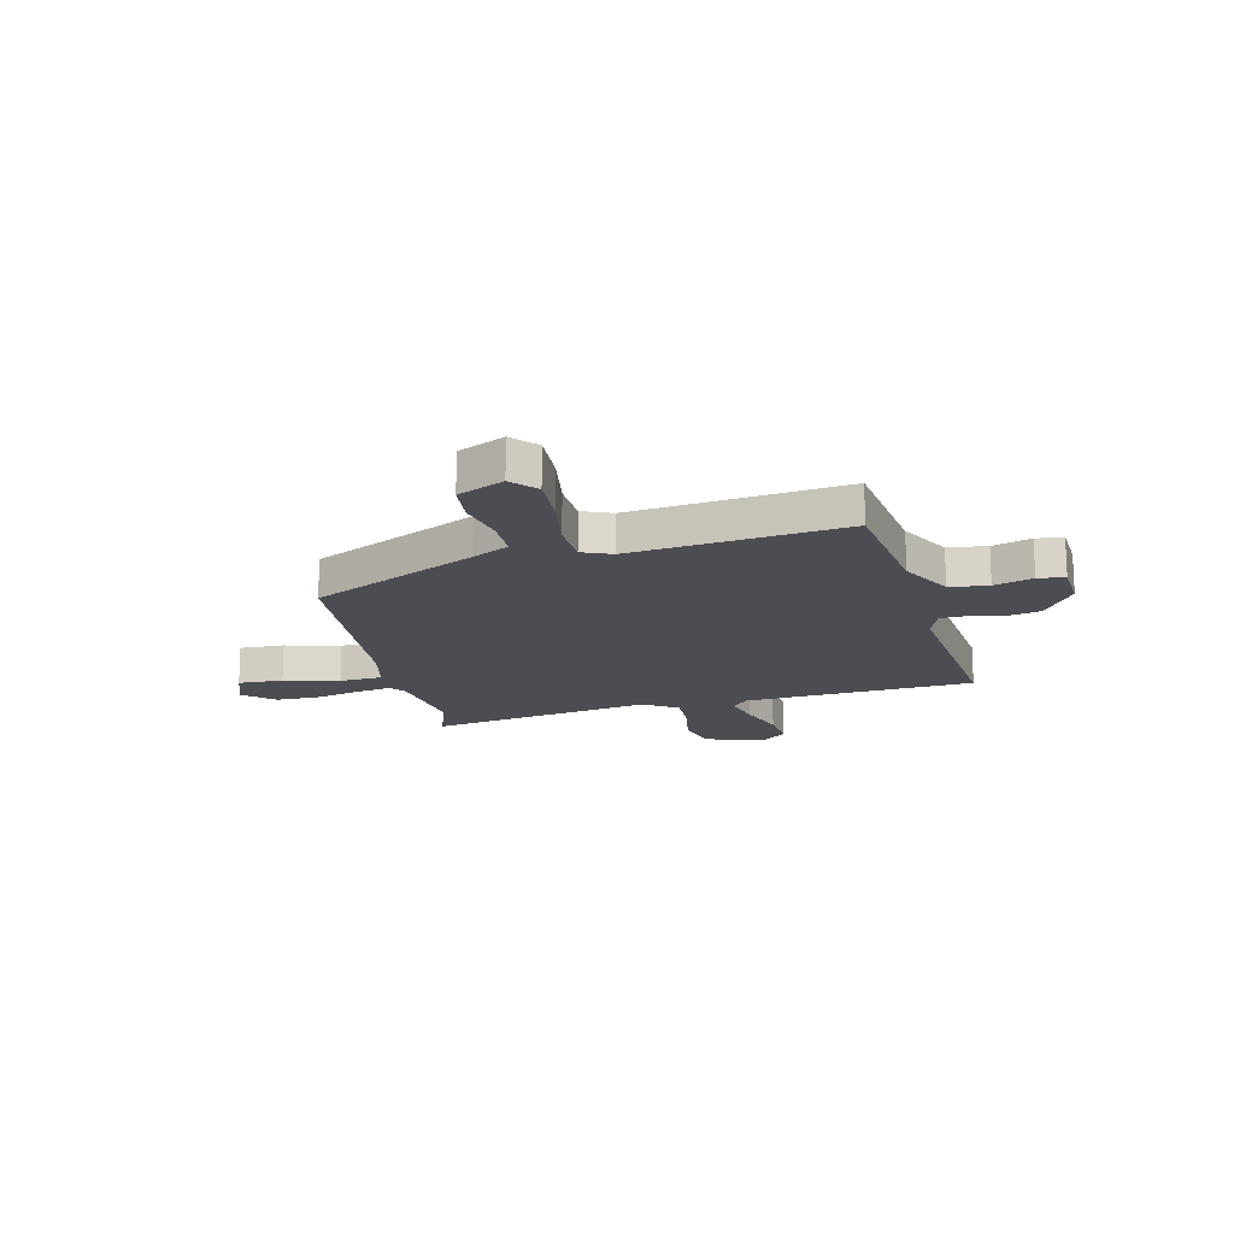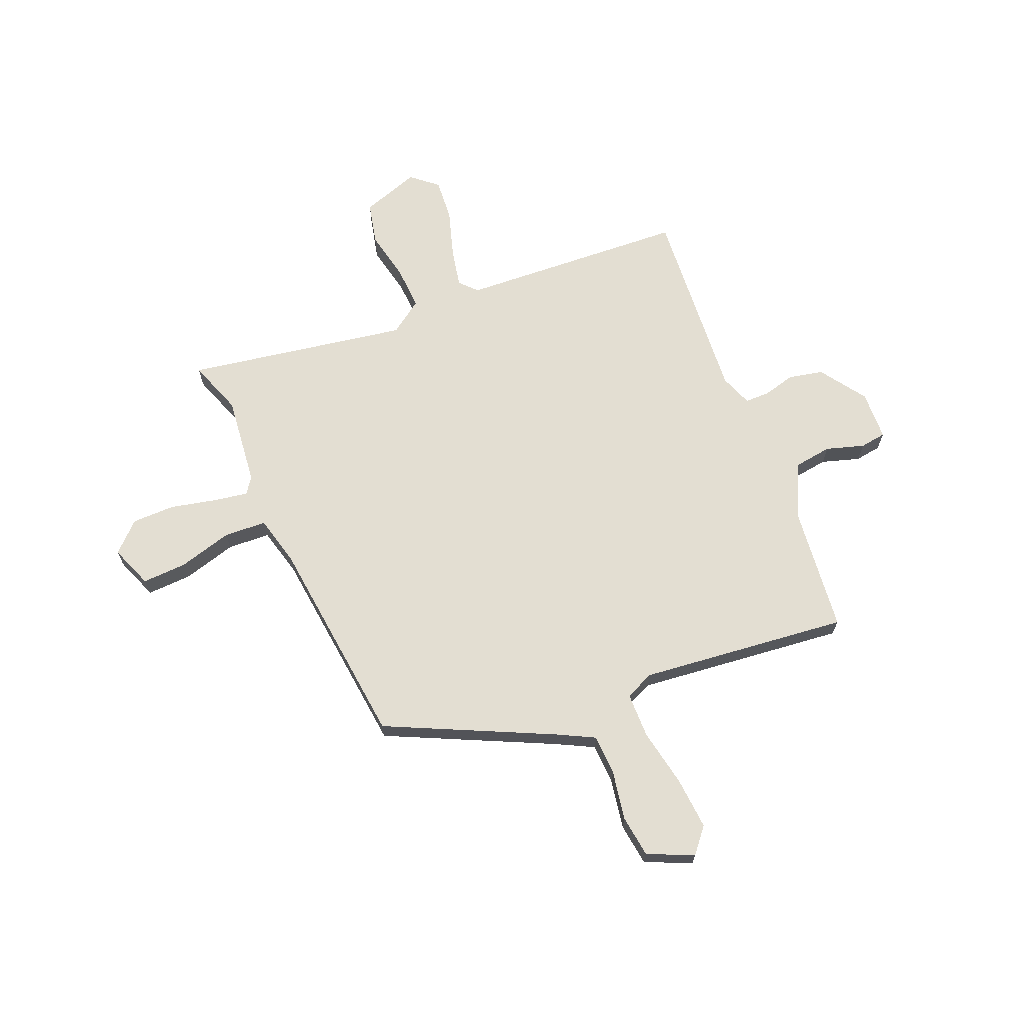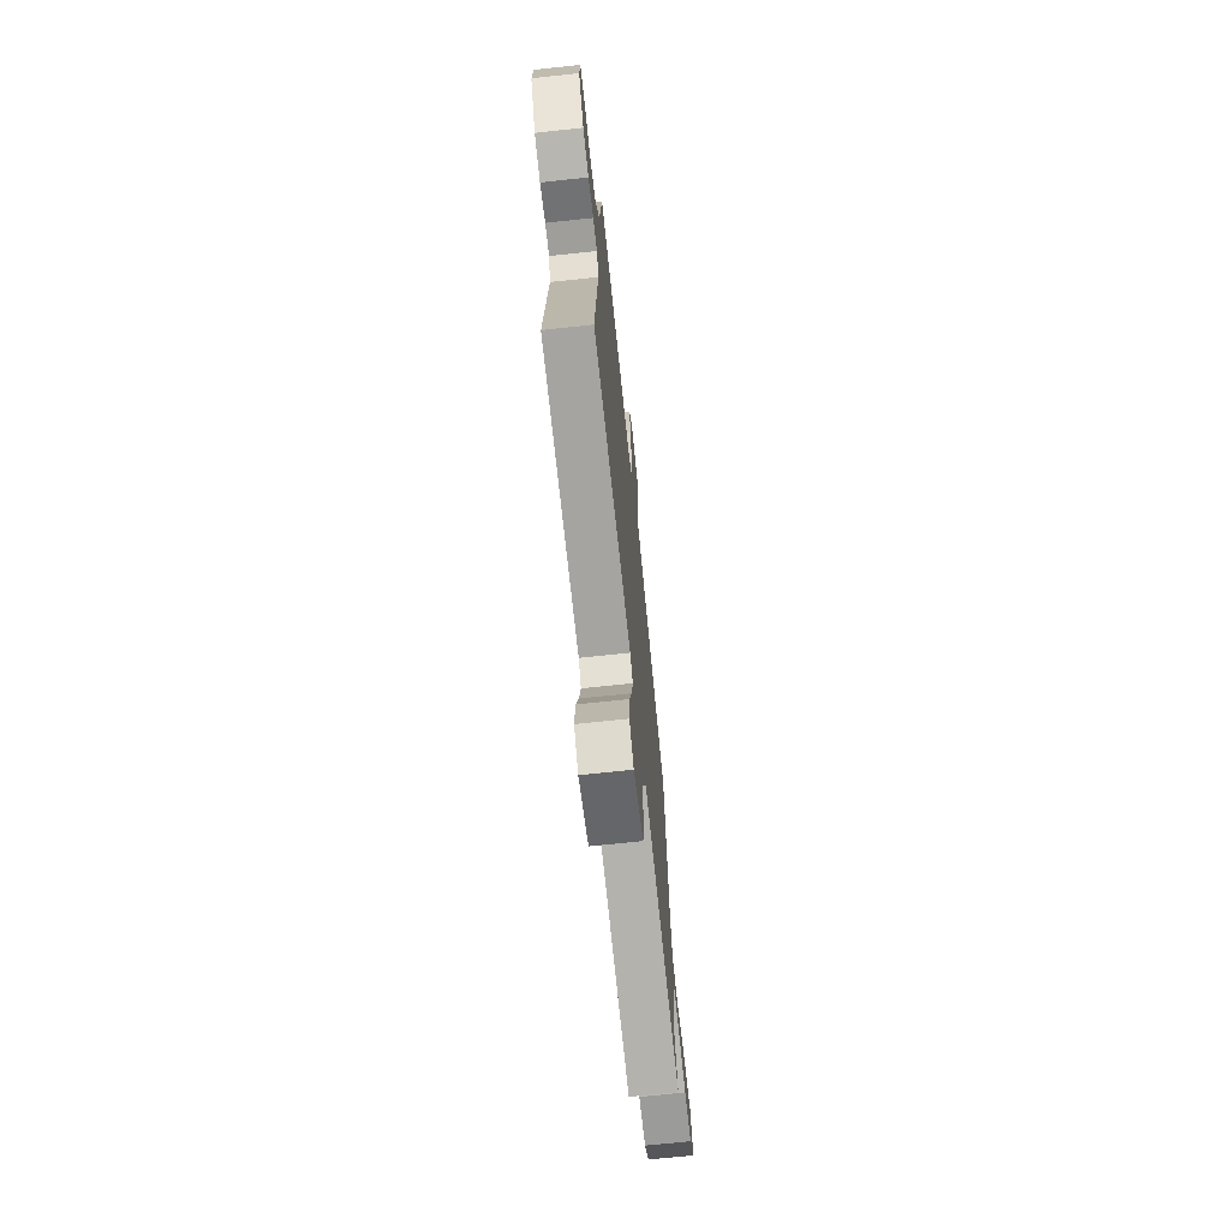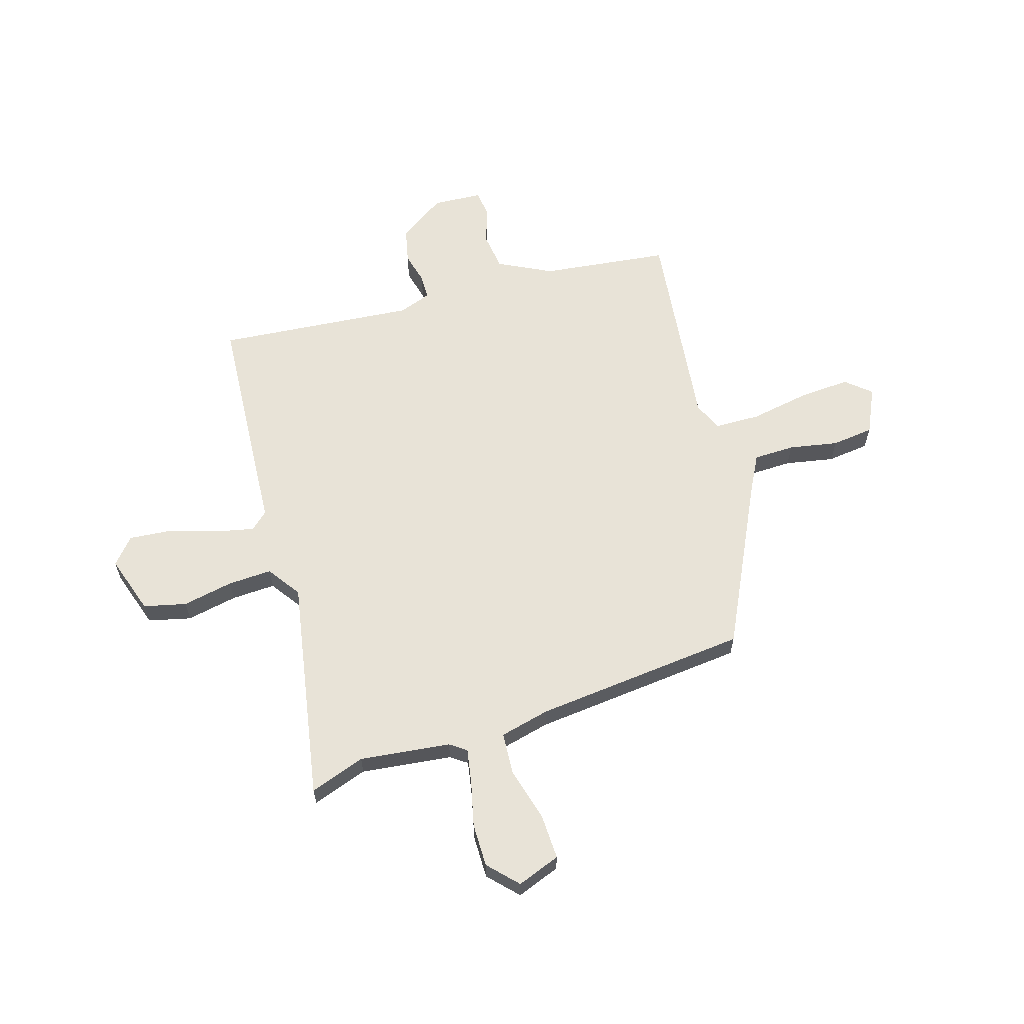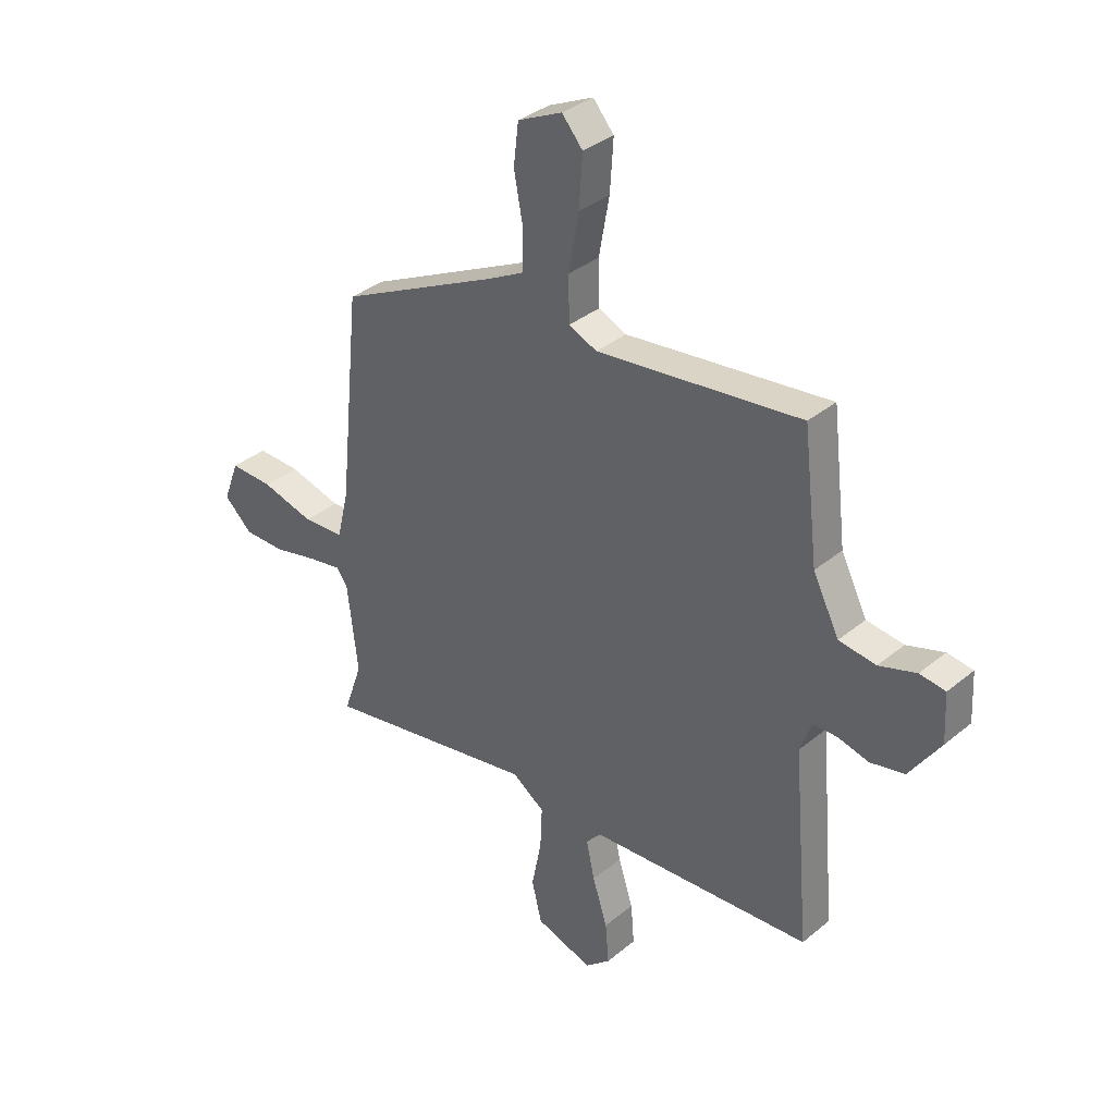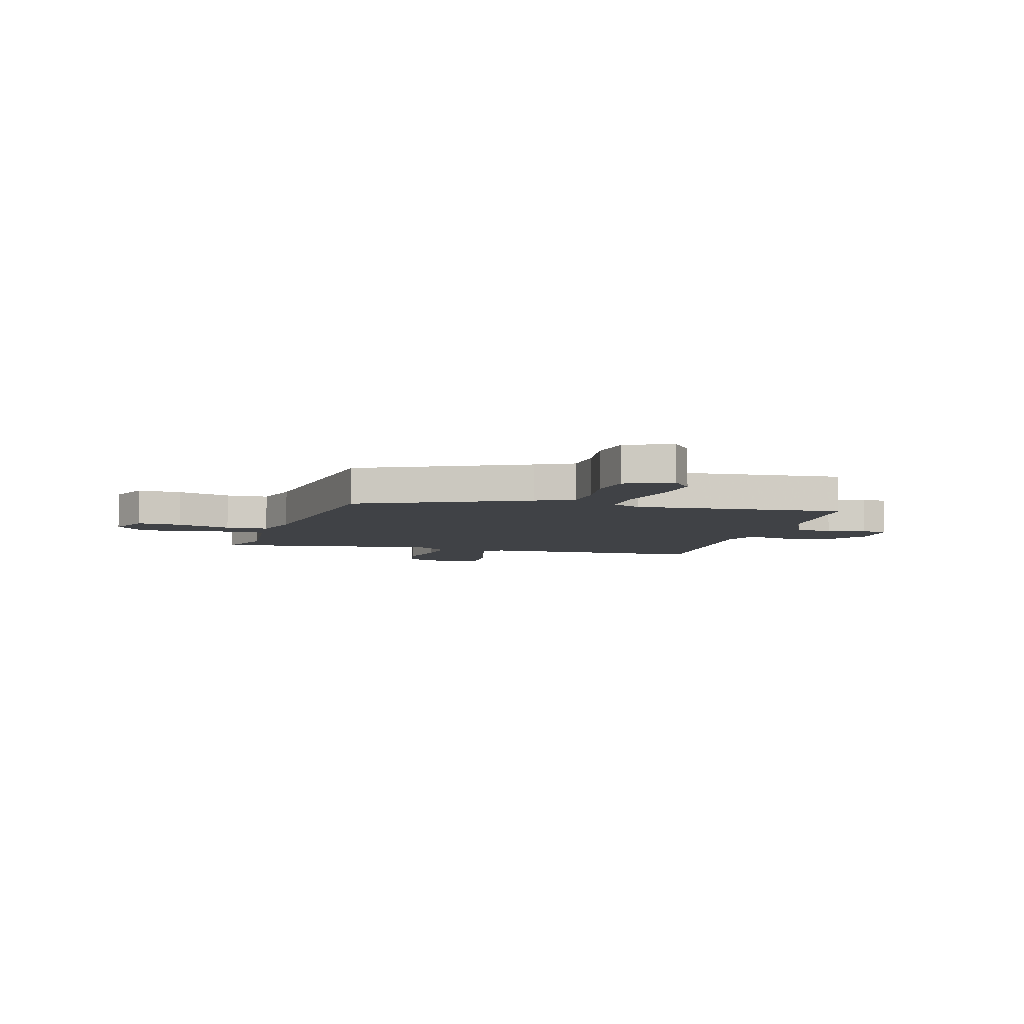
<metadata>
{"format":"obj","ext":"obj","renderer":"f3d","projection":"perspective","resolution":1024,"background":"white","views":[{"elev":-16.4,"azim":14.0,"up":"+Y"},{"elev":67.4,"azim":-23.0,"up":"+Y"},{"elev":-69.6,"azim":96.1,"up":"+Z"},{"elev":61.7,"azim":-106.8,"up":"+Y"},{"elev":35.1,"azim":42.5,"up":"+Z"},{"elev":-6.3,"azim":-17.5,"up":"+Y"}]}
</metadata>
<code>
v -0.452 0.07 0.351
v -0.128 0.07 0.508
v -0.056 0.07 0.546
v -0.054 0.07 0.627
v -0.072 0.07 0.724
v -0.062 0.07 0.807
v 0.028 0.07 0.849
v 0.07 0.07 0.8
v 0.063 0.07 0.697
v 0.042 0.07 0.581
v 0.044 0.07 0.491
v 0.101 0.07 0.466
v 0.514 0.07 0.514
v 0.544 0.07 0.261
v 0.597 0.07 0.156
v 0.672 0.07 0.146
v 0.747 0.07 0.17
v 0.799 0.07 0.163
v 0.804 0.07 0.065
v 0.742 0.07 -0.027
v 0.673 0.07 -0.042
v 0.61 0.07 -0.026
v 0.561 0.07 -0.027
v 0.538 0.07 -0.091
v 0.572 0.07 -0.484
v 0.121 0.07 -0.513
v 0.09 0.07 -0.547
v 0.107 0.07 -0.625
v 0.137 0.07 -0.719
v 0.144 0.07 -0.802
v 0.093 0.07 -0.846
v -0.023 0.07 -0.808
v -0.043 0.07 -0.724
v -0.023 0.07 -0.624
v -0.019 0.07 -0.537
v -0.085 0.07 -0.491
v -0.524 0.07 -0.569
v -0.486 0.07 -0.46
v -0.507 0.07 -0.281
v -0.53 0.07 -0.249
v -0.598 0.07 -0.261
v -0.688 0.07 -0.282
v -0.773 0.07 -0.282
v -0.83 0.07 -0.228
v -0.798 0.07 -0.143
v -0.71 0.07 -0.146
v -0.603 0.07 -0.175
v -0.519 0.07 -0.17
v -0.495 0.07 -0.071
v -0.452 0 0.351
v -0.128 0 0.508
v -0.056 0 0.546
v -0.054 0 0.627
v -0.072 0 0.724
v -0.062 0 0.807
v 0.028 0 0.849
v 0.07 0 0.8
v 0.063 0 0.697
v 0.042 0 0.581
v 0.044 0 0.491
v 0.101 0 0.466
v 0.514 0 0.514
v 0.544 0 0.261
v 0.597 0 0.156
v 0.672 0 0.146
v 0.747 0 0.17
v 0.799 0 0.163
v 0.804 0 0.065
v 0.742 0 -0.027
v 0.673 0 -0.042
v 0.61 0 -0.026
v 0.561 0 -0.027
v 0.538 0 -0.091
v 0.572 0 -0.484
v 0.121 0 -0.513
v 0.09 0 -0.547
v 0.107 0 -0.625
v 0.137 0 -0.719
v 0.144 0 -0.802
v 0.093 0 -0.846
v -0.023 0 -0.808
v -0.043 0 -0.724
v -0.023 0 -0.624
v -0.019 0 -0.537
v -0.085 0 -0.491
v -0.524 0 -0.569
v -0.486 0 -0.46
v -0.507 0 -0.281
v -0.53 0 -0.249
v -0.598 0 -0.261
v -0.688 0 -0.282
v -0.773 0 -0.282
v -0.83 0 -0.228
v -0.798 0 -0.143
v -0.71 0 -0.146
v -0.603 0 -0.175
v -0.519 0 -0.17
v -0.495 0 -0.071
f 45 46 47
f 44 45 47
f 43 44 47
f 42 43 47
f 41 42 47
f 40 41 47 48
f 39 40 48 49
f 36 37 38
f 49 1 2
f 39 49 2
f 38 39 2
f 36 38 2
f 32 33 34
f 31 32 34
f 30 31 34
f 29 30 34
f 28 29 34
f 27 28 34 35
f 36 2 3
f 35 36 3
f 27 35 3
f 26 27 3
f 20 21 22
f 19 20 22
f 18 19 22
f 17 18 22
f 16 17 22
f 15 16 22 23
f 14 15 23 24
f 12 13 14 24
f 8 9 10
f 7 8 10
f 6 7 10
f 5 6 10
f 4 5 10
f 4 10 11
f 3 4 11
f 26 3 11
f 24 25 26
f 12 24 26
f 11 12 26
f 96 95 94
f 96 94 93
f 96 93 92
f 96 92 91
f 96 91 90
f 97 96 90 89
f 98 97 89 88
f 87 86 85
f 51 50 98
f 51 98 88
f 51 88 87
f 51 87 85
f 83 82 81
f 83 81 80
f 83 80 79
f 83 79 78
f 83 78 77
f 84 83 77 76
f 52 51 85
f 52 85 84
f 52 84 76
f 52 76 75
f 71 70 69
f 71 69 68
f 71 68 67
f 71 67 66
f 71 66 65
f 72 71 65 64
f 73 72 64 63
f 73 63 62 61
f 59 58 57
f 59 57 56
f 59 56 55
f 59 55 54
f 59 54 53
f 60 59 53
f 60 53 52
f 60 52 75
f 75 74 73
f 75 73 61
f 75 61 60
f 1 50 51 2
f 2 51 52 3
f 3 52 53 4
f 4 53 54 5
f 5 54 55 6
f 6 55 56 7
f 7 56 57 8
f 8 57 58 9
f 9 58 59 10
f 10 59 60 11
f 11 60 61 12
f 12 61 62 13
f 13 62 63 14
f 14 63 64 15
f 15 64 65 16
f 16 65 66 17
f 17 66 67 18
f 18 67 68 19
f 19 68 69 20
f 20 69 70 21
f 21 70 71 22
f 22 71 72 23
f 23 72 73 24
f 24 73 74 25
f 25 74 75 26
f 26 75 76 27
f 27 76 77 28
f 28 77 78 29
f 29 78 79 30
f 30 79 80 31
f 31 80 81 32
f 32 81 82 33
f 33 82 83 34
f 34 83 84 35
f 35 84 85 36
f 36 85 86 37
f 37 86 87 38
f 38 87 88 39
f 39 88 89 40
f 40 89 90 41
f 41 90 91 42
f 42 91 92 43
f 43 92 93 44
f 44 93 94 45
f 45 94 95 46
f 46 95 96 47
f 47 96 97 48
f 48 97 98 49
f 49 98 50 1

</code>
